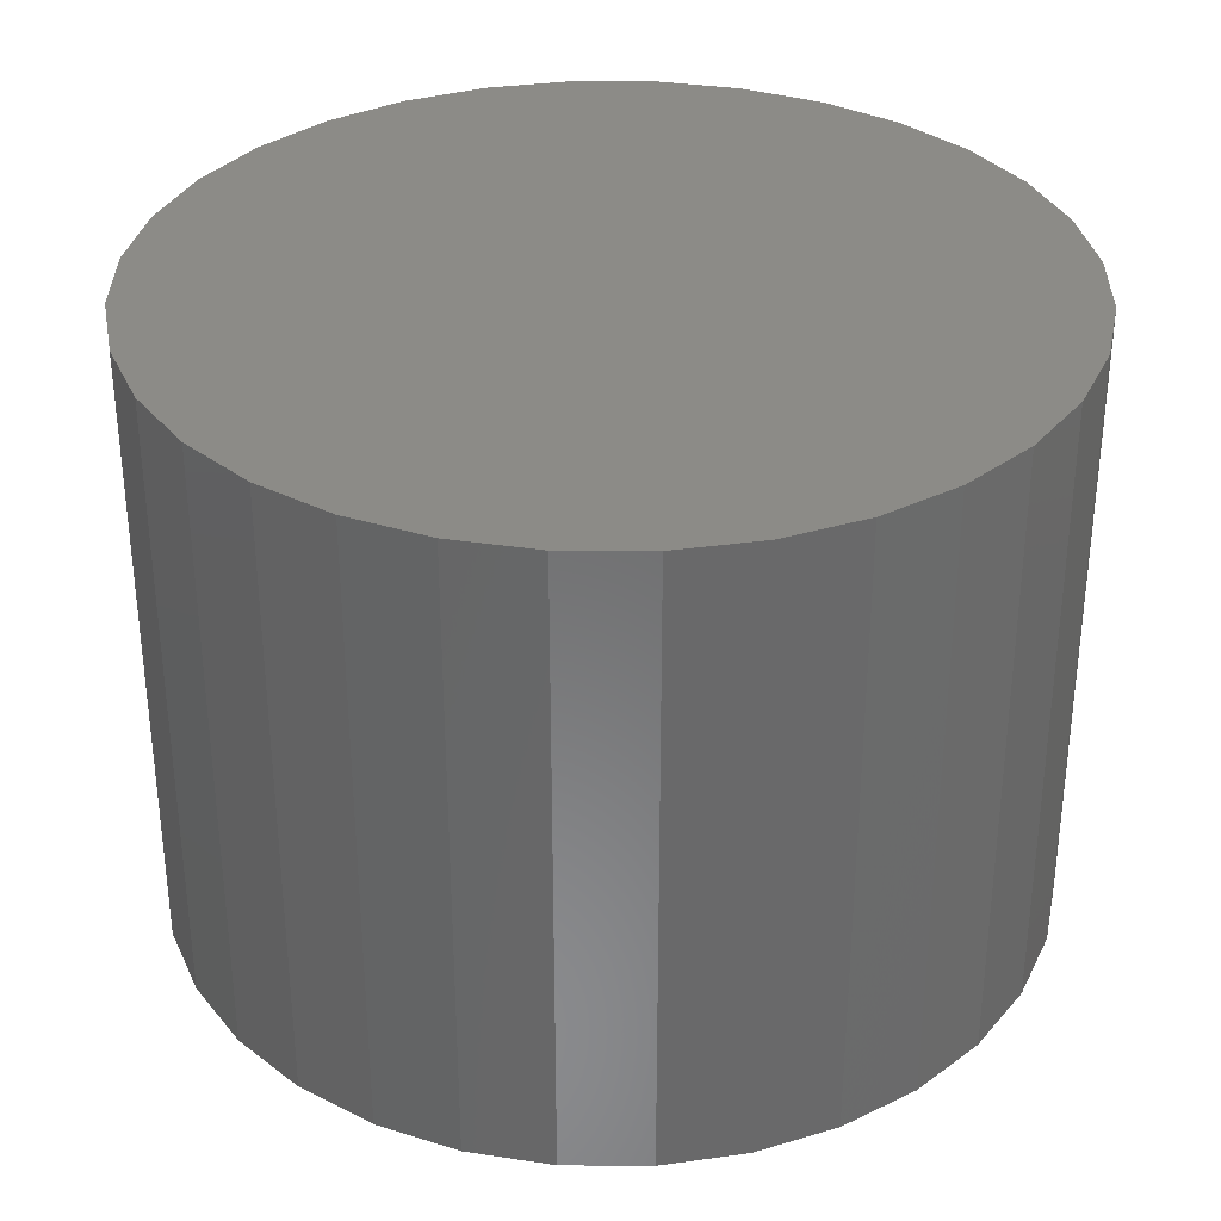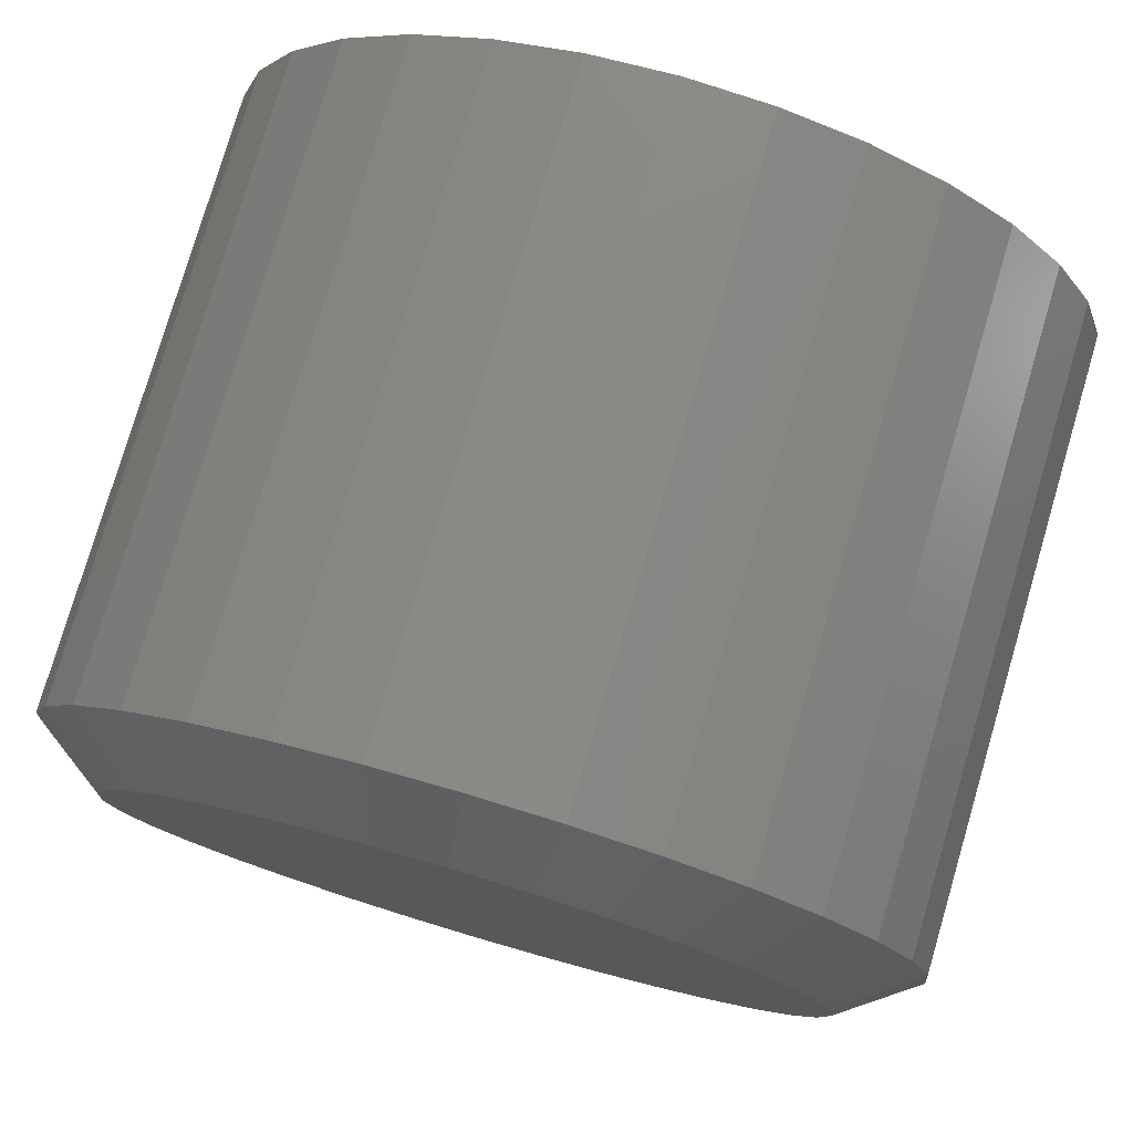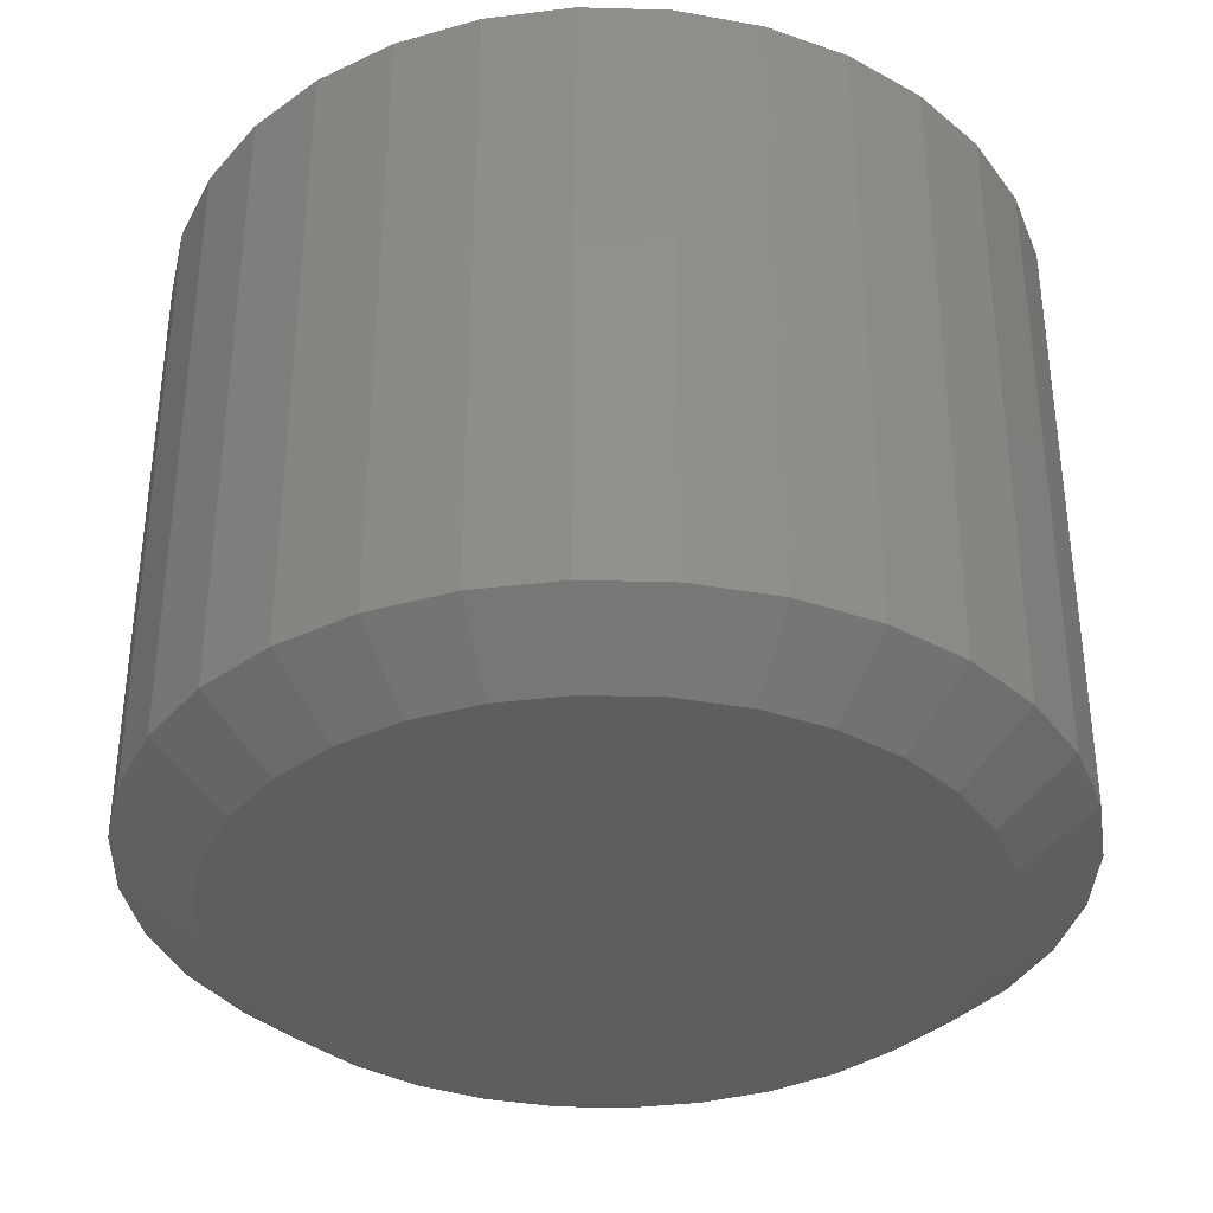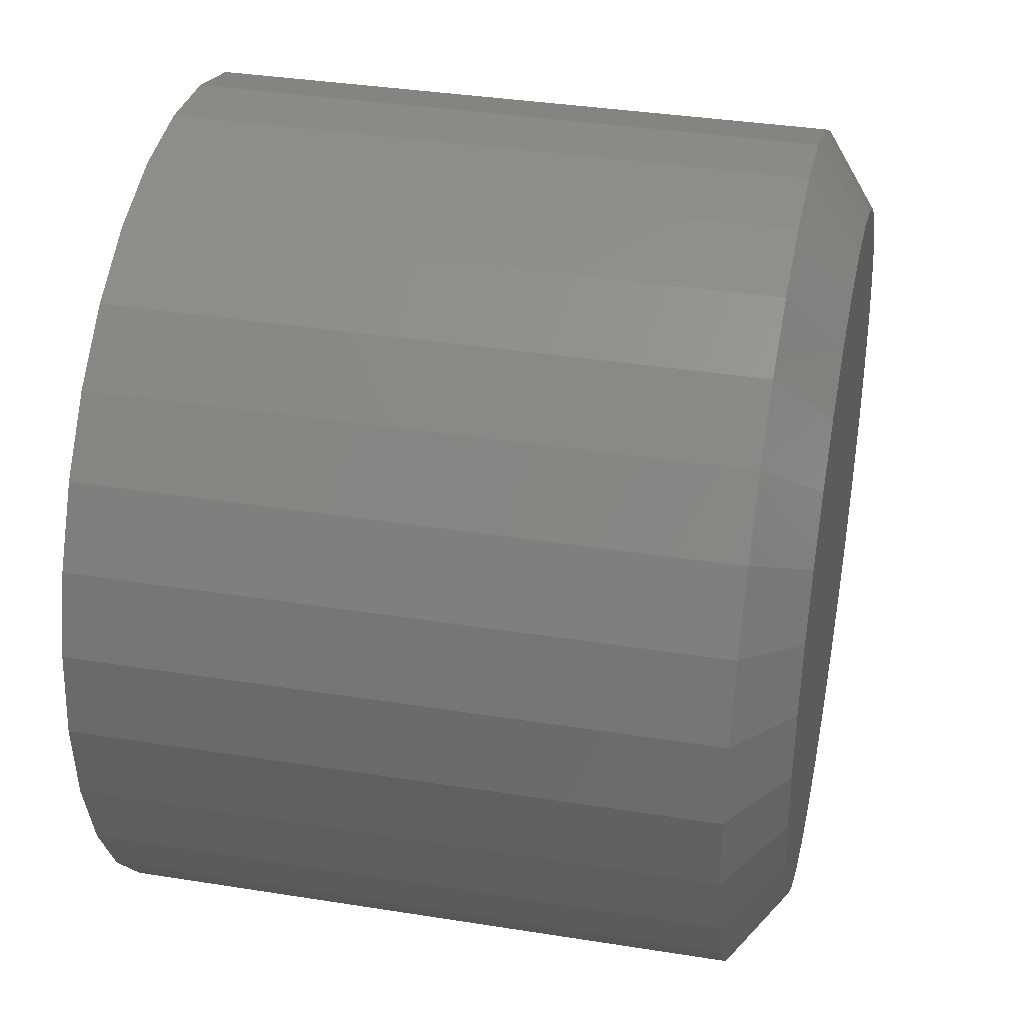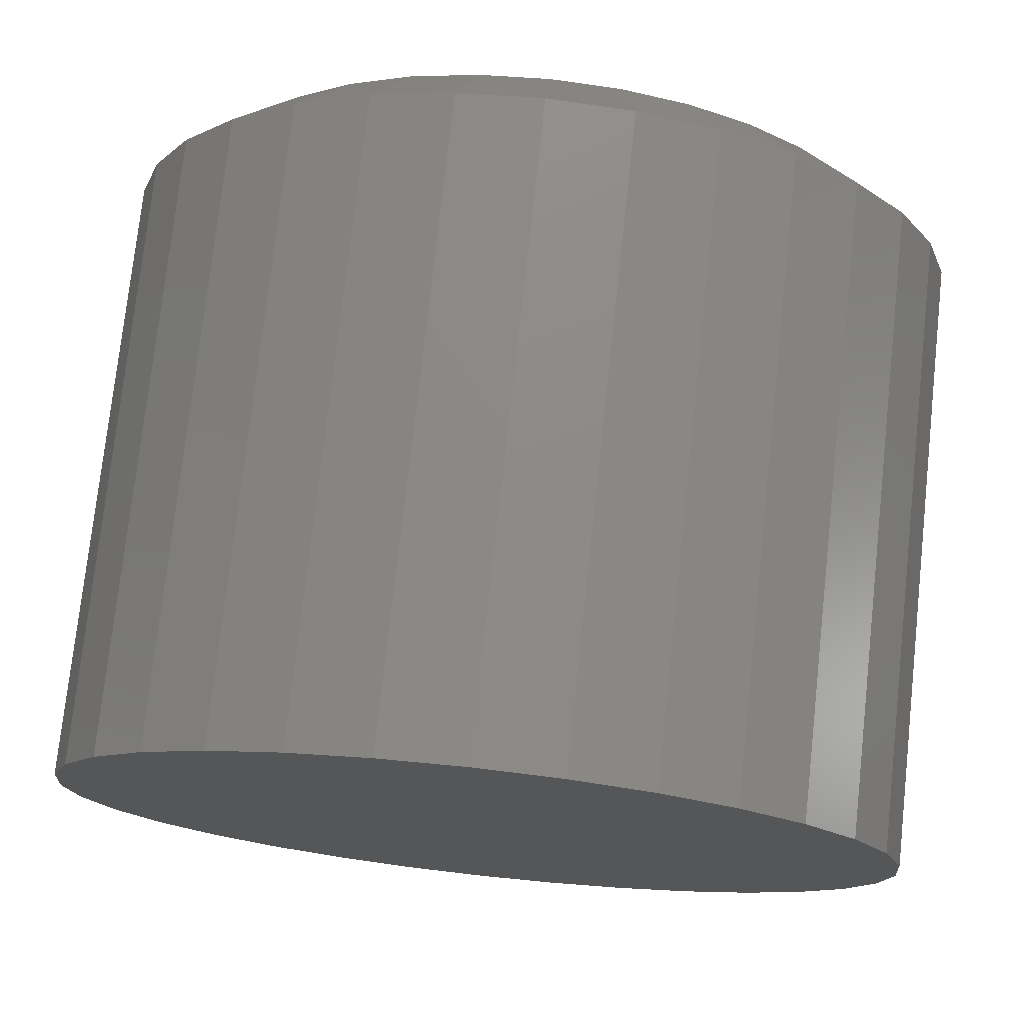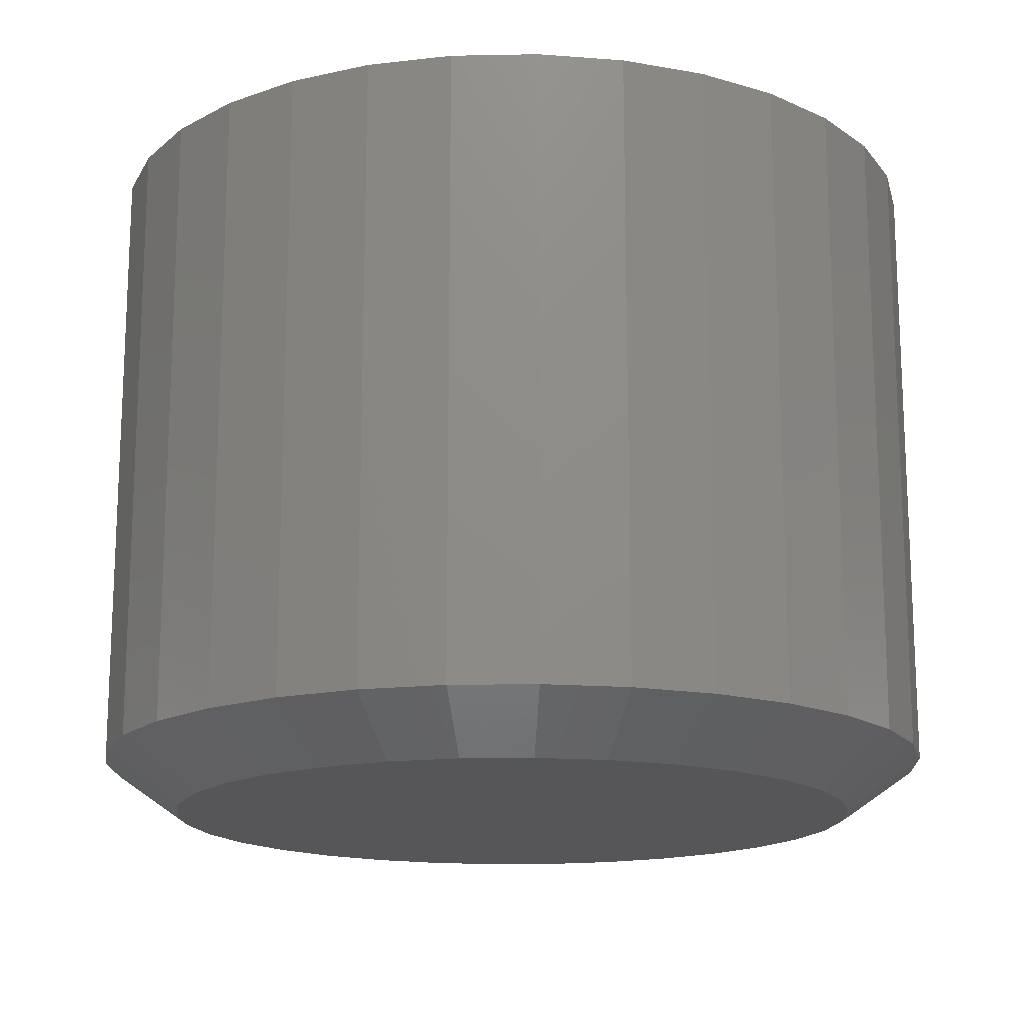
<metadata>
{"format":"stl","ext":"stl","renderer":"f3d","projection":"perspective","resolution":1024,"background":"white","views":[{"elev":33.7,"azim":-128.9,"up":"+Y"},{"elev":78.0,"azim":16.4,"up":"+Z"},{"elev":-35.8,"azim":-63.9,"up":"+Y"},{"elev":36.1,"azim":-78.2,"up":"+Z"},{"elev":75.7,"azim":-173.8,"up":"+Z"},{"elev":-16.1,"azim":7.9,"up":"+Y"}]}
</metadata>
<code>
# stl→obj: 96 verts, 188 faces
v 0.2461 -0.6953 0.2398
v 0.3881 -0.6953 0.2398
v 0.3171 -0.6953 0.2468
v 0.4564 -0.6953 0.2191
v 0.1778 -0.6953 0.2191
v 0.5193 -0.6953 0.1855
v 0.1149 -0.6953 0.1855
v 0.5745 -0.6953 0.1402
v 0.05973 -0.6953 0.1402
v 0.6197 -0.6953 0.08503
v 0.01447 -0.6953 0.08503
v 0.6534 -0.6953 0.0221
v -0.01917 -0.6953 0.0221
v 0.6741 -0.6953 -0.04618
v -0.03988 -0.6953 -0.04618
v 0.6811 -0.6953 -0.1172
v -0.04688 -0.6953 -0.1172
v 0.6741 -0.6953 -0.1882
v -0.03988 -0.6953 -0.1882
v 0.6534 -0.6953 -0.2565
v -0.01917 -0.6953 -0.2565
v 0.6197 -0.6953 -0.3194
v 0.01447 -0.6953 -0.3194
v 0.5745 -0.6953 -0.3746
v 0.05973 -0.6953 -0.3746
v 0.5193 -0.6953 -0.4198
v 0.1149 -0.6953 -0.4198
v 0.4564 -0.6953 -0.4535
v 0.1778 -0.6953 -0.4535
v 0.3881 -0.6953 -0.4742
v 0.2461 -0.6953 -0.4742
v 0.3171 -0.6953 -0.4812
v 0.7592 2.454e-17 -0.1172
v 0.7592 -0.6406 -0.1172
v 0.7507 1.928e-17 -0.2034
v 0.7507 -0.6406 -0.2034
v 0.7256 1.328e-17 -0.2864
v 0.7256 -0.6406 -0.2864
v 0.6847 6.771e-18 -0.3628
v 0.6847 -0.6406 -0.3628
v 0.6297 -4.93e-32 -0.4298
v 0.6297 -0.6406 -0.4298
v 0.5627 -6.771e-18 -0.4848
v 0.5627 -0.6406 -0.4848
v 0.4863 -1.328e-17 -0.5256
v 0.4863 -0.6406 -0.5256
v 0.4034 -1.928e-17 -0.5508
v 0.4034 -0.6406 -0.5508
v 0.3171 -2.454e-17 -0.5593
v 0.3171 -0.6406 -0.5593
v 0.2309 -2.886e-17 -0.5508
v 0.2309 -0.6406 -0.5508
v 0.1479 -3.207e-17 -0.5256
v 0.1479 -0.6406 -0.5256
v 0.07148 -3.404e-17 -0.4848
v 0.07148 -0.6406 -0.4848
v 0.00449 -3.471e-17 -0.4298
v 0.00449 -0.6406 -0.4298
v -0.05049 -3.404e-17 -0.3628
v -0.05049 -0.6406 -0.3628
v -0.09135 -3.207e-17 -0.2864
v -0.09135 -0.6406 -0.2864
v -0.1165 -2.886e-17 -0.2034
v -0.1165 -0.6406 -0.2034
v -0.125 -2.454e-17 -0.1172
v -0.125 -0.6406 -0.1172
v -0.1165 -1.928e-17 -0.03094
v -0.1165 -0.6406 -0.03094
v -0.09135 -1.328e-17 0.052
v -0.09135 -0.6406 0.052
v -0.05049 -6.771e-18 0.1284
v -0.05049 -0.6406 0.1284
v 0.00449 4.314e-32 0.1954
v 0.00449 -0.6406 0.1954
v 0.07148 6.771e-18 0.2504
v 0.07148 -0.6406 0.2504
v 0.1479 1.328e-17 0.2913
v 0.1479 -0.6406 0.2913
v 0.2309 1.928e-17 0.3164
v 0.2309 -0.6406 0.3164
v 0.3171 2.454e-17 0.3249
v 0.3171 -0.6406 0.3249
v 0.4034 2.886e-17 0.3164
v 0.4034 -0.6406 0.3164
v 0.4863 3.207e-17 0.2913
v 0.4863 -0.6406 0.2913
v 0.5627 3.404e-17 0.2504
v 0.5627 -0.6406 0.2504
v 0.6297 3.471e-17 0.1954
v 0.6297 -0.6406 0.1954
v 0.6847 3.404e-17 0.1284
v 0.6847 -0.6406 0.1284
v 0.7256 3.207e-17 0.052
v 0.7256 -0.6406 0.052
v 0.7507 2.886e-17 -0.03094
v 0.7507 -0.6406 -0.03094
f 1 2 3
f 2 1 4
f 4 1 5
f 4 5 6
f 6 5 7
f 6 7 8
f 8 7 9
f 8 9 10
f 10 9 11
f 10 11 12
f 12 11 13
f 12 13 14
f 14 13 15
f 14 15 16
f 16 15 17
f 16 17 18
f 18 17 19
f 18 19 20
f 20 19 21
f 20 21 22
f 22 21 23
f 22 23 24
f 24 23 25
f 24 25 26
f 26 25 27
f 26 27 28
f 28 27 29
f 28 29 30
f 30 29 31
f 30 31 32
f 33 34 35
f 35 34 36
f 35 36 37
f 37 36 38
f 37 38 39
f 39 38 40
f 39 40 41
f 41 40 42
f 41 42 43
f 43 42 44
f 43 44 45
f 45 44 46
f 45 46 47
f 47 46 48
f 47 48 49
f 49 48 50
f 49 50 51
f 51 50 52
f 51 52 53
f 53 52 54
f 53 54 55
f 55 54 56
f 55 56 57
f 57 56 58
f 57 58 59
f 59 58 60
f 59 60 61
f 61 60 62
f 61 62 63
f 63 62 64
f 63 64 65
f 65 64 66
f 65 66 67
f 67 66 68
f 67 68 69
f 69 68 70
f 69 70 71
f 71 70 72
f 71 72 73
f 73 72 74
f 73 74 75
f 75 74 76
f 75 76 77
f 77 76 78
f 77 78 79
f 79 78 80
f 79 80 81
f 81 80 82
f 81 82 83
f 83 82 84
f 83 84 85
f 85 84 86
f 85 86 87
f 87 86 88
f 87 88 89
f 89 88 90
f 89 90 91
f 91 90 92
f 91 92 93
f 93 92 94
f 93 94 95
f 95 94 96
f 95 96 33
f 33 96 34
f 6 86 4
f 1 3 80
f 3 2 82
f 82 80 3
f 70 11 72
f 11 70 13
f 13 70 68
f 13 68 15
f 15 68 66
f 15 66 17
f 12 92 10
f 92 12 94
f 94 12 14
f 94 14 96
f 96 14 16
f 96 16 34
f 86 6 88
f 88 6 8
f 88 8 90
f 90 8 10
f 90 10 92
f 82 2 84
f 84 2 4
f 84 4 86
f 76 5 78
f 78 5 1
f 78 1 80
f 5 76 7
f 7 76 74
f 7 74 9
f 9 74 72
f 9 72 11
f 27 54 29
f 30 32 48
f 32 31 50
f 50 48 32
f 38 22 40
f 22 38 20
f 20 38 36
f 20 36 18
f 18 36 34
f 18 34 16
f 21 60 23
f 60 21 62
f 62 21 19
f 62 19 64
f 64 19 17
f 64 17 66
f 54 27 56
f 56 27 25
f 56 25 58
f 58 25 23
f 58 23 60
f 50 31 52
f 52 31 29
f 52 29 54
f 44 28 46
f 46 28 30
f 46 30 48
f 28 44 26
f 26 44 42
f 26 42 24
f 24 42 40
f 24 40 22
f 81 83 79
f 49 51 47
f 47 51 53
f 47 53 45
f 45 53 55
f 45 55 43
f 43 55 57
f 43 57 41
f 41 57 59
f 41 59 39
f 39 59 61
f 39 61 37
f 37 61 63
f 37 63 35
f 35 63 65
f 35 65 33
f 33 65 67
f 33 67 95
f 95 67 69
f 95 69 93
f 93 69 71
f 93 71 91
f 91 71 73
f 91 73 89
f 89 73 75
f 89 75 87
f 87 75 77
f 87 77 85
f 85 77 79
f 85 79 83

</code>
